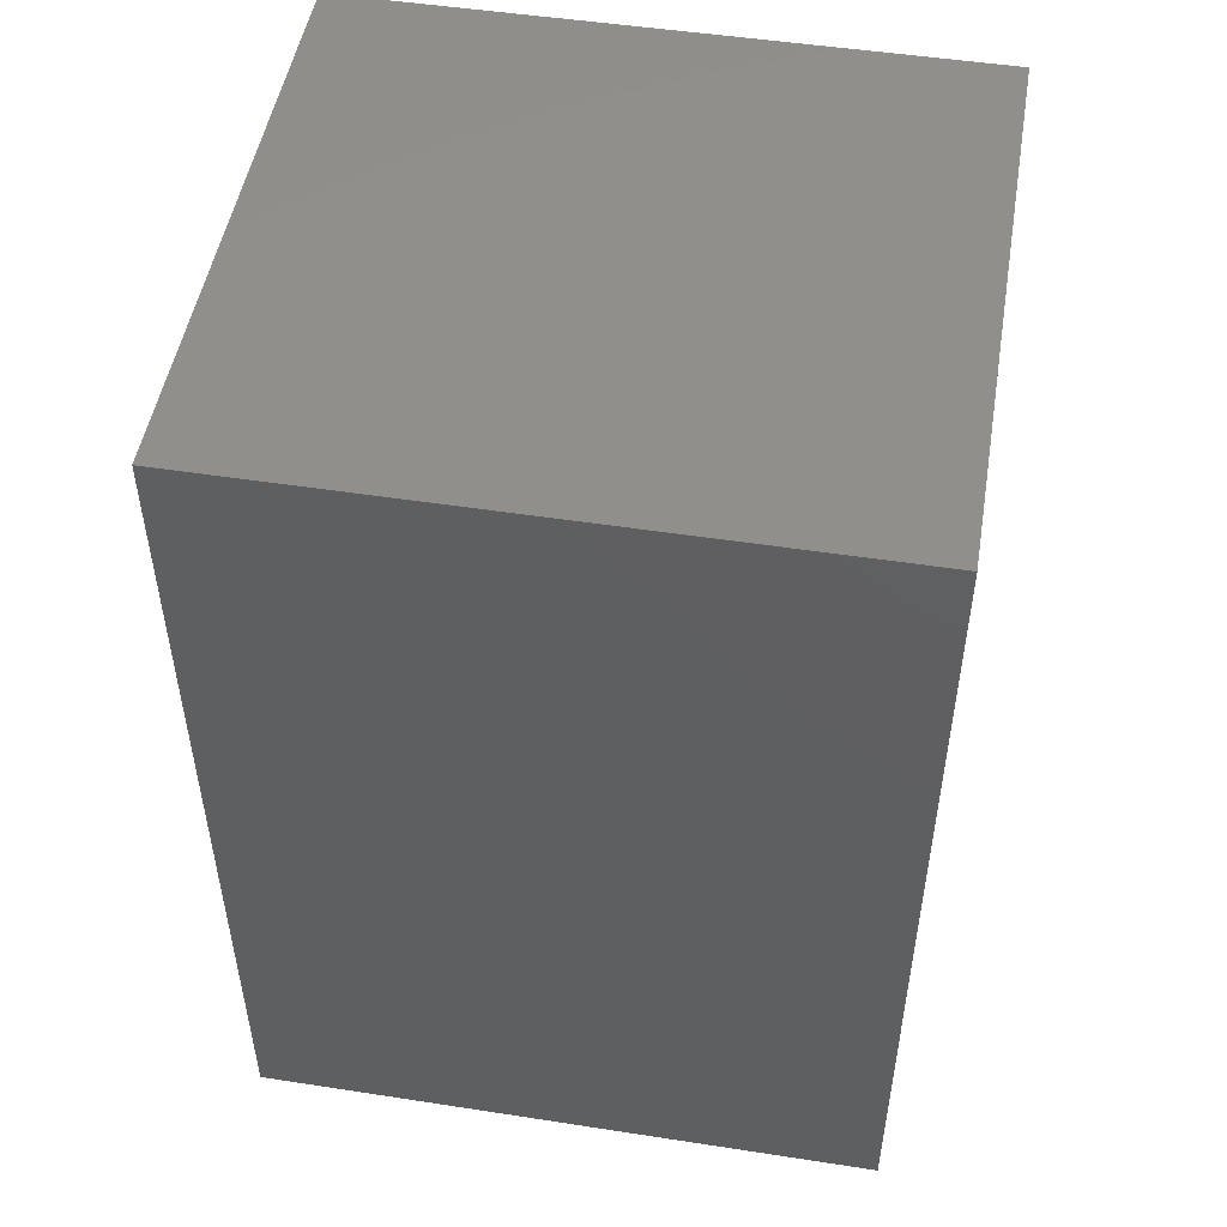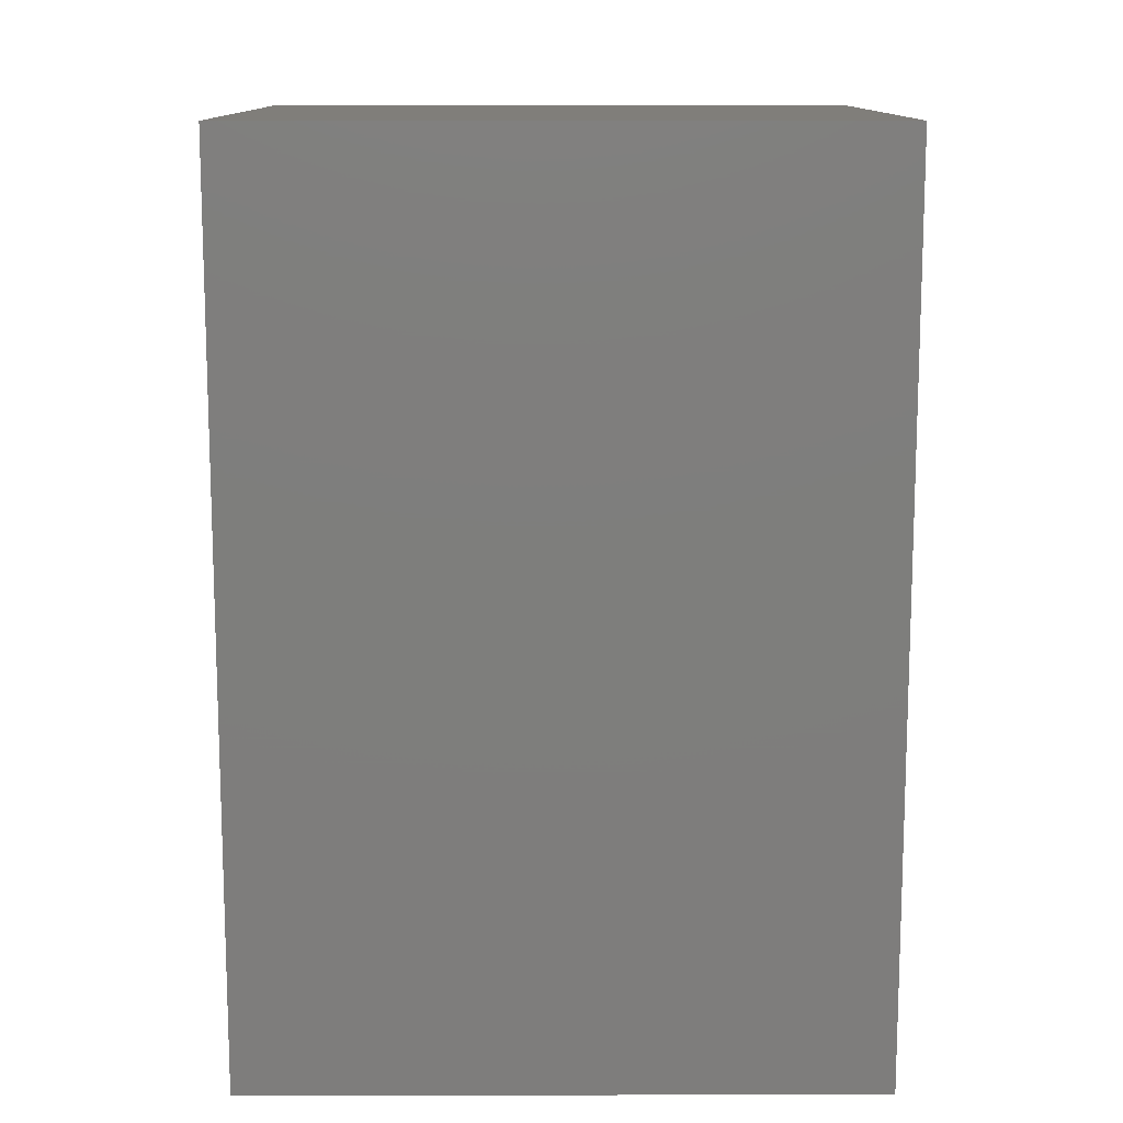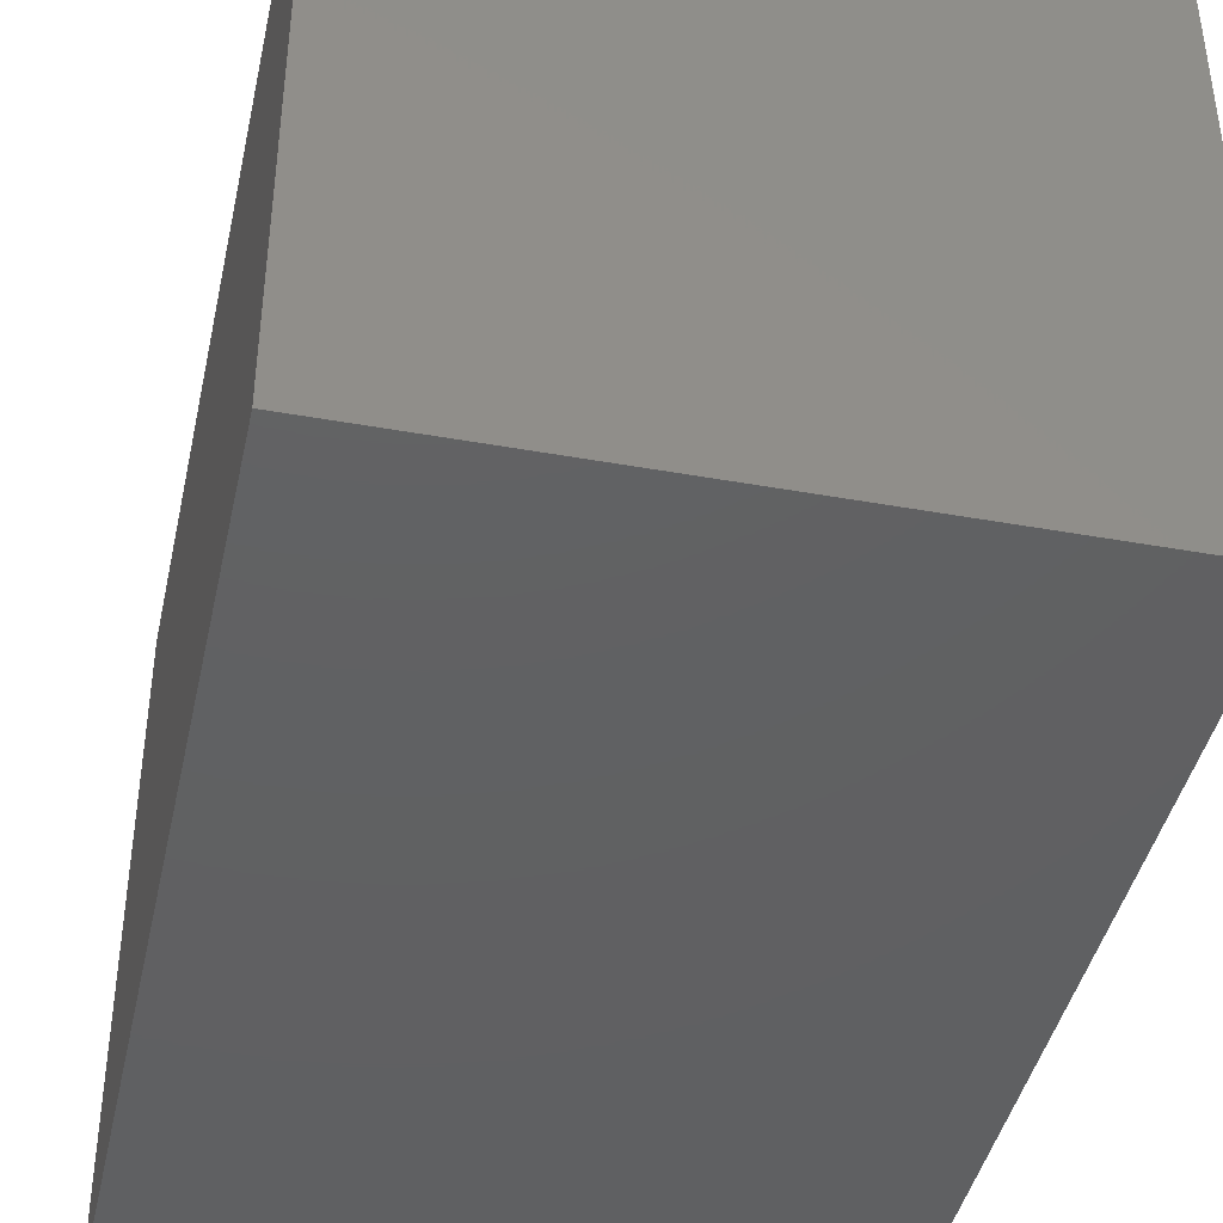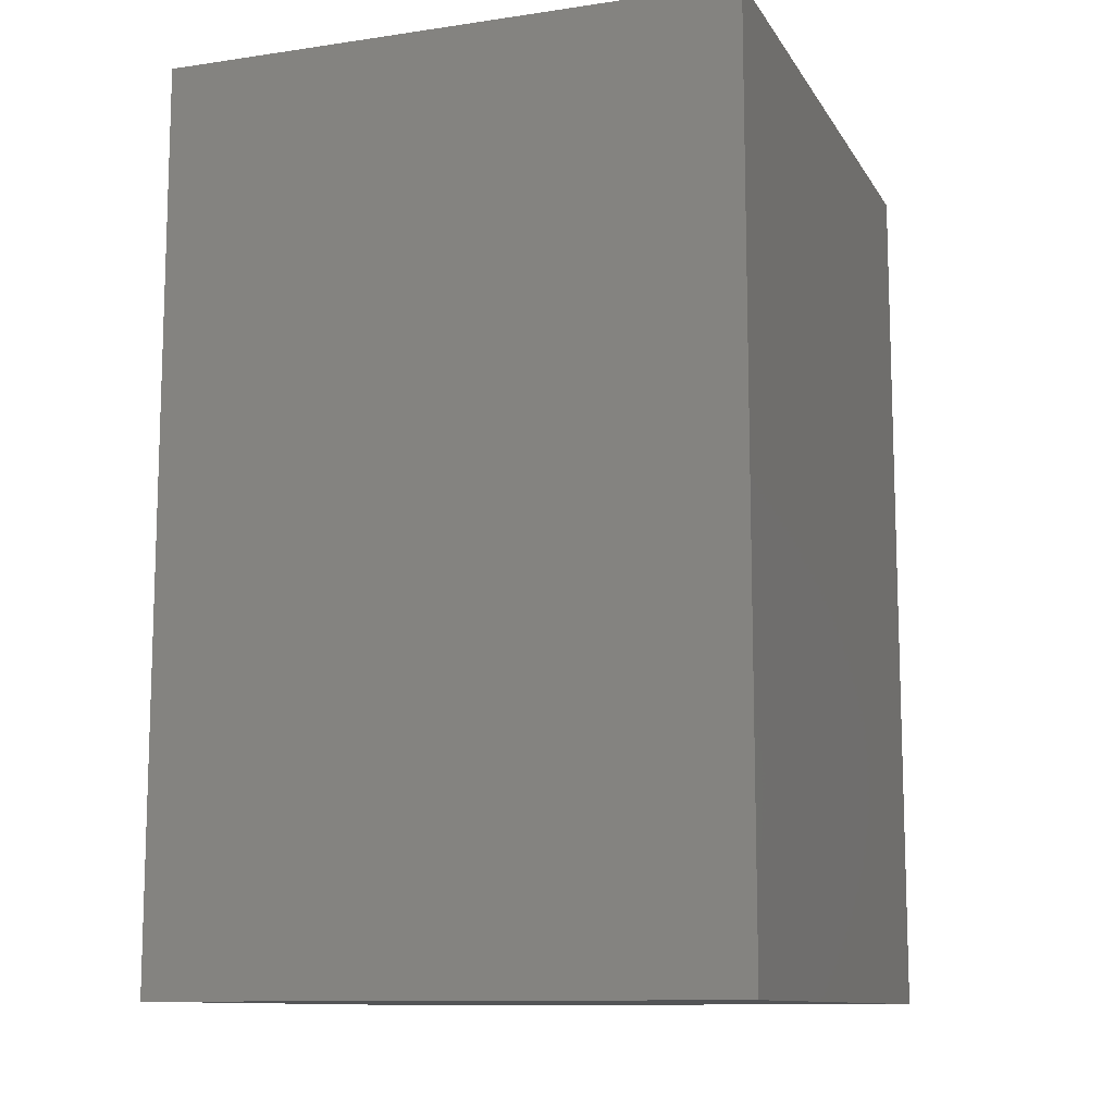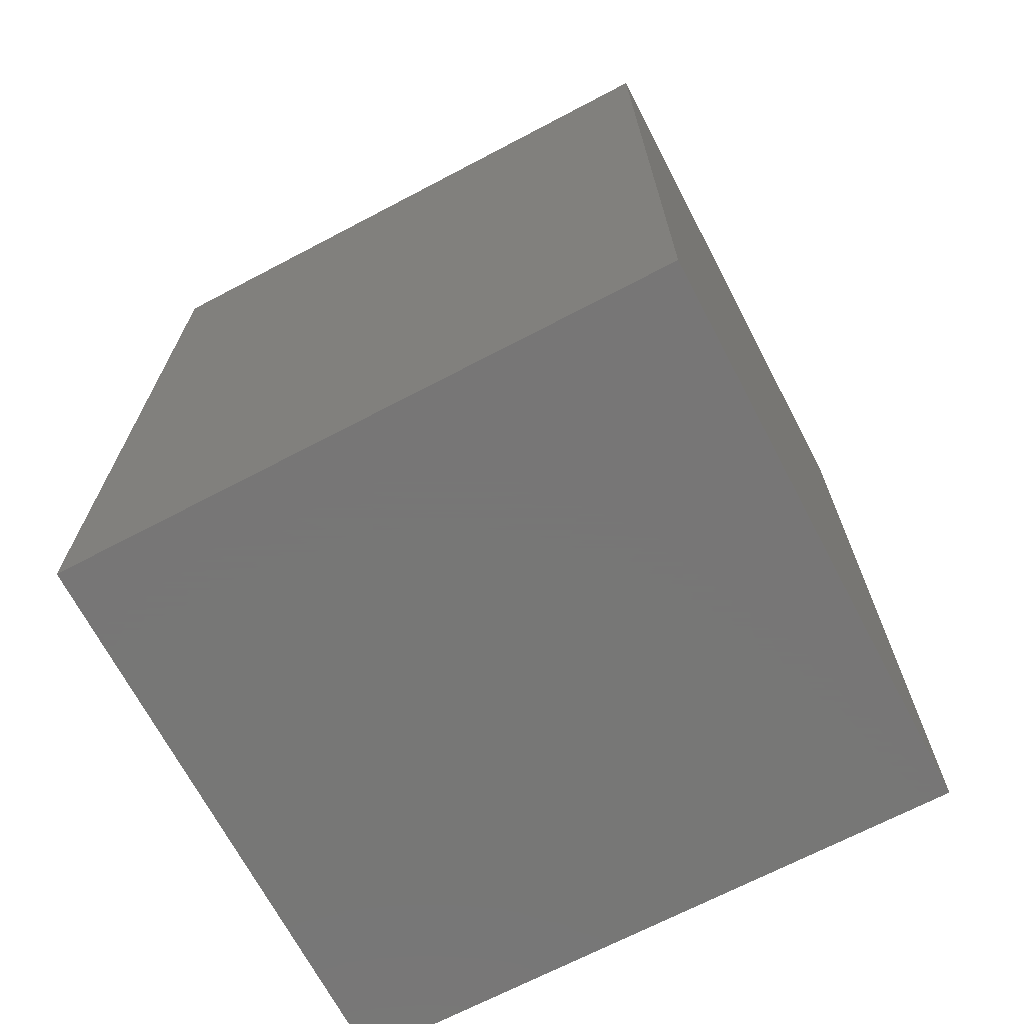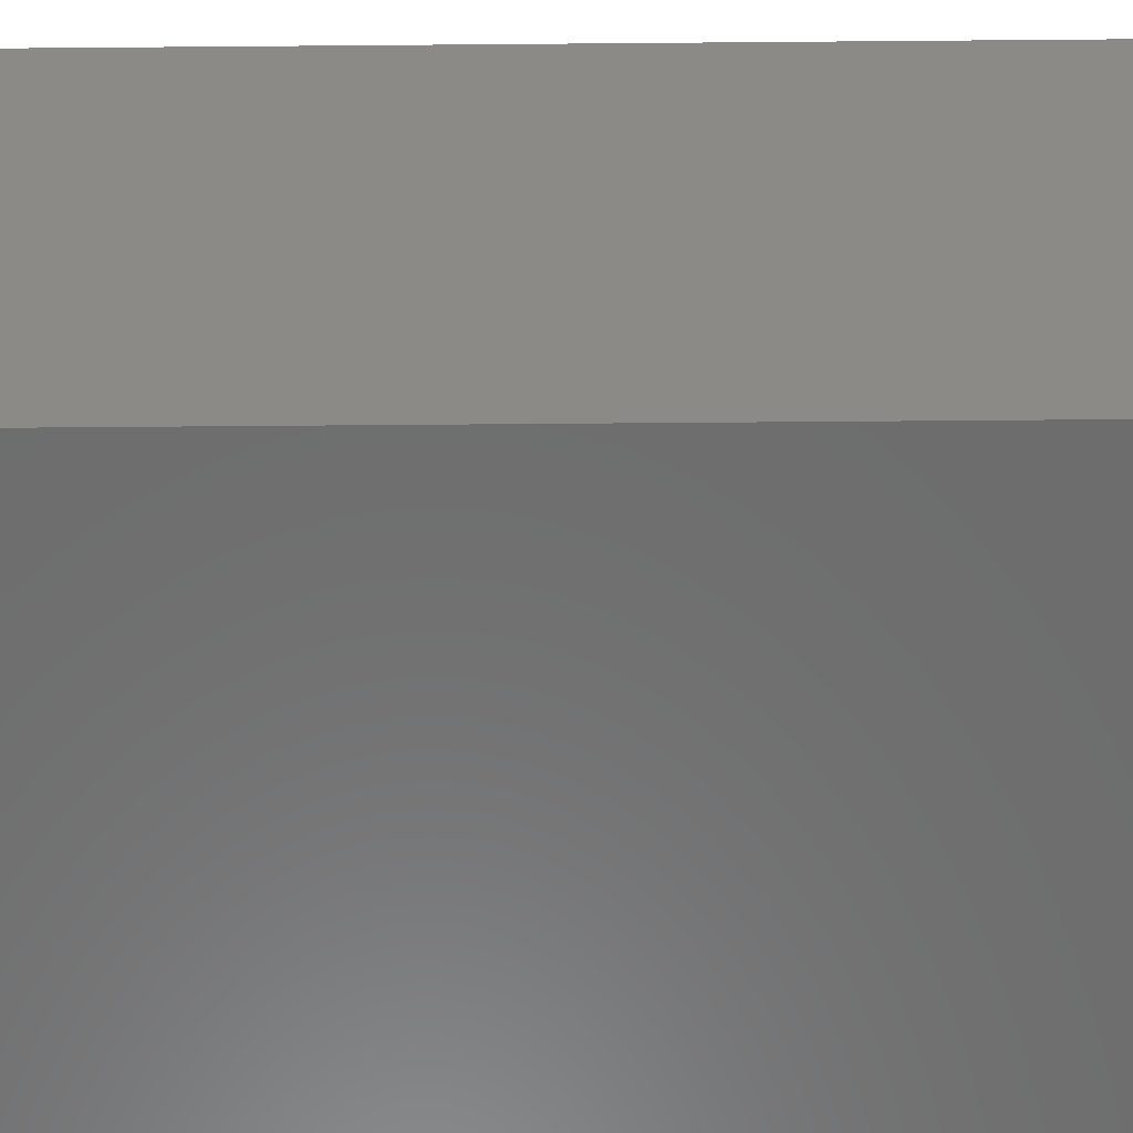
<metadata>
{"format":"stl","ext":"stl","renderer":"f3d","projection":"perspective","resolution":1024,"background":"white","views":[{"elev":50.1,"azim":-80.4,"up":"+Y"},{"elev":12.3,"azim":89.7,"up":"+Y"},{"elev":-42.3,"azim":-12.2,"up":"+Z"},{"elev":-11.2,"azim":19.8,"up":"+Y"},{"elev":-69.2,"azim":-62.3,"up":"+Y"},{"elev":-59.1,"azim":90.5,"up":"+Z"}]}
</metadata>
<code>
# stl→obj: 8 verts, 12 faces
v -0.0305 -0.0685 -0.068
v 0.0325 -0.0685 -0.068
v -0.0305 -0.0685 0
v 0.0325 -0.0685 0
v 0.0325 0.0295 -0.068
v -0.0305 0.0295 -0.068
v 0.0325 0.0295 0
v -0.0305 0.0295 0
f 1 2 3
f 4 3 2
f 5 6 7
f 8 7 6
f 8 1 3
f 1 8 6
f 5 4 2
f 7 4 5
f 2 1 5
f 6 5 1
f 3 4 8
f 7 8 4

</code>
